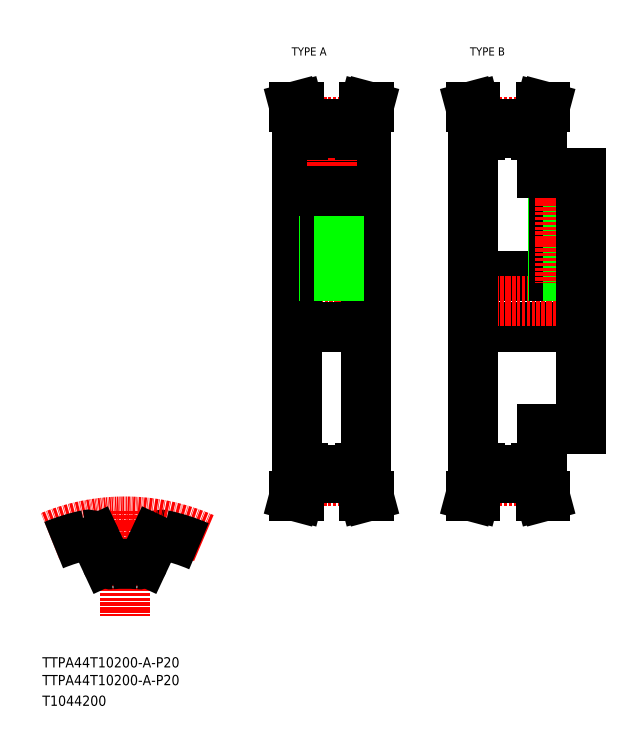
<metadata>
{"format":"dxf","ext":"dxf","renderer":"ezdxf+matplotlib","layout":"modelspace","background":"white","min_lineweight":24,"dpi":150}
</metadata>
<code>
0
SECTION
2
ENTITIES
0
TEXT
8
0
10
10
20
25
30
0
40
4
1
TTPA44T10200-A-P20
0
TEXT
8
0
10
10
20
10
30
0
40
4
1
T1044200
0
TEXT
8
0
10
107.4
20
263.9
30
0
40
3.2
1
TYPE A
0
TEXT
8
0
10
177
20
263.9
30
0
40
3.2
1
TYPE B
0
TEXT
8
0
10
10
20
18.07
30
0
40
4
1
TTPA44T10200-A-P20
0
LINE
8
CENTER
10
42.27
20
86.07
30
0
11
42.27
21
44.93
31
0
0
ARC
8
0
10
56.56
20
73.61
30
0
40
3.2
50
78.13
51
155
0
ARC
8
CENTER
10
42.27
20
5.6
30
0
40
76.4
50
66.21
51
112.4
0
ARC
8
0
10
42.27
20
5.6
30
0
40
72.7
50
101.9
51
112.5
0
ARC
8
0
10
42.27
20
5.6
30
0
40
59.9
50
85.08
51
94.92
0
ARC
8
0
10
36.92
20
67.67
30
0
40
2.4
50
205
51
274.9
0
LINE
8
0
10
30.87
20
74.97
30
0
11
34.75
21
66.66
31
0
0
ARC
8
0
10
27.97
20
73.61
30
0
40
3.2
50
25
51
101.9
0
ARC
8
0
10
47.61
20
67.67
30
0
40
2.4
50
265.1
51
335
0
LINE
8
0
10
53.66
20
74.97
30
0
11
49.79
21
66.66
31
0
0
ARC
8
0
10
42.27
20
5.6
30
0
40
72.7
50
66.58
51
78.13
0
LINE
8
0
10
178.2
20
158
30
0
11
220.2
21
158
31
0
0
LINE
8
0
10
205.2
20
118
30
0
11
220.2
21
118
31
0
0
LINE
8
0
10
205.2
20
218
30
0
11
220.2
21
218
31
0
0
LINE
8
0
10
178.2
20
178
30
0
11
220.2
21
178
31
0
0
LINE
8
CENTER
10
175.2
20
168
30
0
11
223.2
21
168
31
0
0
LINE
8
0
10
202.7
20
237.1
30
0
11
204.6
21
244
31
0
0
LINE
8
0
10
204.3
20
236.9
30
0
11
206.2
21
244
31
0
0
LINE
8
0
10
179.1
20
236.9
30
0
11
177.2
21
244
31
0
0
LINE
8
0
10
180.7
20
237.1
30
0
11
178.9
21
244
31
0
0
LINE
8
0
10
178.2
20
168
30
0
11
178.2
21
103
31
0
0
LINE
8
0
10
180.7
20
103
30
0
11
180.7
21
98.87
31
0
0
LINE
8
0
10
179.1
20
103
30
0
11
179.1
21
99.08
31
0
0
LINE
8
0
10
204.3
20
103
30
0
11
204.3
21
99.08
31
0
0
LINE
8
0
10
202.7
20
103
30
0
11
202.7
21
98.87
31
0
0
LINE
8
0
10
180.7
20
98.87
30
0
11
178.9
21
91.97
31
0
0
LINE
8
CENTER
10
178.2
20
97.94
30
0
11
205.2
21
97.94
31
0
0
LINE
8
0
10
179.1
20
99.08
30
0
11
177.2
21
91.97
31
0
0
LINE
8
0
10
178.9
20
91.97
30
0
11
177.2
21
91.97
31
0
0
LINE
8
0
10
204.3
20
99.08
30
0
11
206.2
21
91.97
31
0
0
LINE
8
0
10
202.7
20
98.87
30
0
11
204.6
21
91.97
31
0
0
LINE
8
0
10
180.7
20
98.87
30
0
11
202.7
21
98.87
31
0
0
LINE
8
0
10
180.7
20
102.1
30
0
11
202.7
21
102.1
31
0
0
LINE
8
0
10
204.6
20
91.97
30
0
11
206.2
21
91.97
31
0
0
LINE
8
0
10
178.2
20
103
30
0
11
180.7
21
103
31
0
0
LINE
8
0
10
205.2
20
103
30
0
11
202.7
21
103
31
0
0
LINE
8
0
10
205.2
20
118
30
0
11
205.2
21
103
31
0
0
LINE
8
0
10
209.2
20
218
30
0
11
209.2
21
178
31
0
0
LINE
8
0
10
209.8
20
218
30
0
11
209.8
21
178
31
0
0
LINE
8
0
10
214.6
20
218
30
0
11
214.6
21
178
31
0
0
LINE
8
0
10
215.2
20
218
30
0
11
215.2
21
178
31
0
0
LINE
8
CENTER
10
212.2
20
221
30
0
11
212.2
21
175
31
0
0
LINE
8
0
10
178.2
20
168
30
0
11
178.2
21
233
31
0
0
LINE
8
CENTER
10
178.2
20
238
30
0
11
205.2
21
238
31
0
0
LINE
8
0
10
178.2
20
233
30
0
11
180.7
21
233
31
0
0
LINE
8
0
10
179.1
20
233
30
0
11
179.1
21
236.9
31
0
0
LINE
8
0
10
205.2
20
218
30
0
11
205.2
21
233
31
0
0
LINE
8
0
10
180.7
20
233.9
30
0
11
202.7
21
233.9
31
0
0
LINE
8
0
10
205.2
20
233
30
0
11
202.7
21
233
31
0
0
LINE
8
0
10
202.7
20
233
30
0
11
202.7
21
237.1
31
0
0
LINE
8
0
10
204.3
20
233
30
0
11
204.3
21
236.9
31
0
0
LINE
8
0
10
180.7
20
237.1
30
0
11
202.7
21
237.1
31
0
0
LINE
8
0
10
180.7
20
233
30
0
11
180.7
21
237.1
31
0
0
LINE
8
0
10
178.9
20
244
30
0
11
177.2
21
244
31
0
0
LINE
8
0
10
204.6
20
244
30
0
11
206.2
21
244
31
0
0
LINE
8
0
10
220.2
20
118
30
0
11
220.2
21
168
31
0
0
LINE
8
0
10
220.2
20
218
30
0
11
220.2
21
168
31
0
0
LINE
8
CENTER
10
106.4
20
168
30
0
11
139.4
21
168
31
0
0
LINE
8
0
10
118.4
20
233.9
30
0
11
118.4
21
211
31
0
0
LINE
8
0
10
127.4
20
233.9
30
0
11
127.4
21
211
31
0
0
LINE
8
0
10
109.4
20
168
30
0
11
109.4
21
233
31
0
0
LINE
8
0
10
136.4
20
168
30
0
11
136.4
21
233
31
0
0
LINE
8
CENTER
10
122.9
20
235.9
30
0
11
122.9
21
176
31
0
0
LINE
8
0
10
133.9
20
103
30
0
11
133.9
21
98.87
31
0
0
LINE
8
0
10
135.5
20
103
30
0
11
135.5
21
99.08
31
0
0
LINE
8
0
10
110.3
20
103
30
0
11
110.3
21
99.08
31
0
0
LINE
8
0
10
111.9
20
103
30
0
11
111.9
21
98.87
31
0
0
LINE
8
CENTER
10
109.4
20
97.94
30
0
11
136.4
21
97.94
31
0
0
LINE
8
0
10
111.9
20
98.87
30
0
11
110.1
21
91.97
31
0
0
LINE
8
0
10
110.3
20
99.08
30
0
11
108.4
21
91.97
31
0
0
LINE
8
0
10
110.1
20
91.97
30
0
11
108.4
21
91.97
31
0
0
LINE
8
0
10
133.9
20
98.87
30
0
11
135.8
21
91.97
31
0
0
LINE
8
0
10
135.8
20
91.97
30
0
11
137.4
21
91.97
31
0
0
LINE
8
0
10
135.5
20
99.08
30
0
11
137.4
21
91.97
31
0
0
LINE
8
0
10
111.9
20
98.87
30
0
11
133.9
21
98.87
31
0
0
LINE
8
0
10
136.4
20
168
30
0
11
136.4
21
103
31
0
0
LINE
8
0
10
109.4
20
168
30
0
11
109.4
21
103
31
0
0
LINE
8
0
10
109.4
20
158
30
0
11
136.4
21
158
31
0
0
LINE
8
0
10
109.4
20
103
30
0
11
111.9
21
103
31
0
0
LINE
8
0
10
136.4
20
103
30
0
11
133.9
21
103
31
0
0
LINE
8
0
10
111.9
20
102.1
30
0
11
133.9
21
102.1
31
0
0
LINE
8
0
10
109.4
20
178
30
0
11
136.4
21
178
31
0
0
LINE
8
0
10
119.9
20
211
30
0
11
119.9
21
178
31
0
0
LINE
8
0
10
120.5
20
211
30
0
11
120.5
21
178
31
0
0
LINE
8
0
10
125.3
20
211
30
0
11
125.3
21
178
31
0
0
LINE
8
0
10
125.9
20
211
30
0
11
125.9
21
178
31
0
0
LINE
8
0
10
118.4
20
211
30
0
11
127.4
21
211
31
0
0
LINE
8
0
10
111.9
20
237.1
30
0
11
110.1
21
244
31
0
0
LINE
8
0
10
110.3
20
236.9
30
0
11
108.4
21
244
31
0
0
LINE
8
0
10
135.5
20
236.9
30
0
11
137.4
21
244
31
0
0
LINE
8
0
10
133.9
20
237.1
30
0
11
135.8
21
244
31
0
0
LINE
8
0
10
109.4
20
233
30
0
11
111.9
21
233
31
0
0
LINE
8
CENTER
10
109.4
20
238
30
0
11
136.4
21
238
31
0
0
LINE
8
0
10
110.3
20
233
30
0
11
110.3
21
236.9
31
0
0
LINE
8
0
10
111.9
20
233
30
0
11
111.9
21
237.1
31
0
0
LINE
8
0
10
111.9
20
237.1
30
0
11
133.9
21
237.1
31
0
0
LINE
8
0
10
135.5
20
233
30
0
11
135.5
21
236.9
31
0
0
LINE
8
0
10
133.9
20
233
30
0
11
133.9
21
237.1
31
0
0
LINE
8
0
10
136.4
20
233
30
0
11
133.9
21
233
31
0
0
LINE
8
0
10
111.9
20
233.9
30
0
11
133.9
21
233.9
31
0
0
LINE
8
0
10
110.1
20
244
30
0
11
108.4
21
244
31
0
0
LINE
8
0
10
135.8
20
244
30
0
11
137.4
21
244
31
0
0
ENDSEC
0
EOF

</code>
